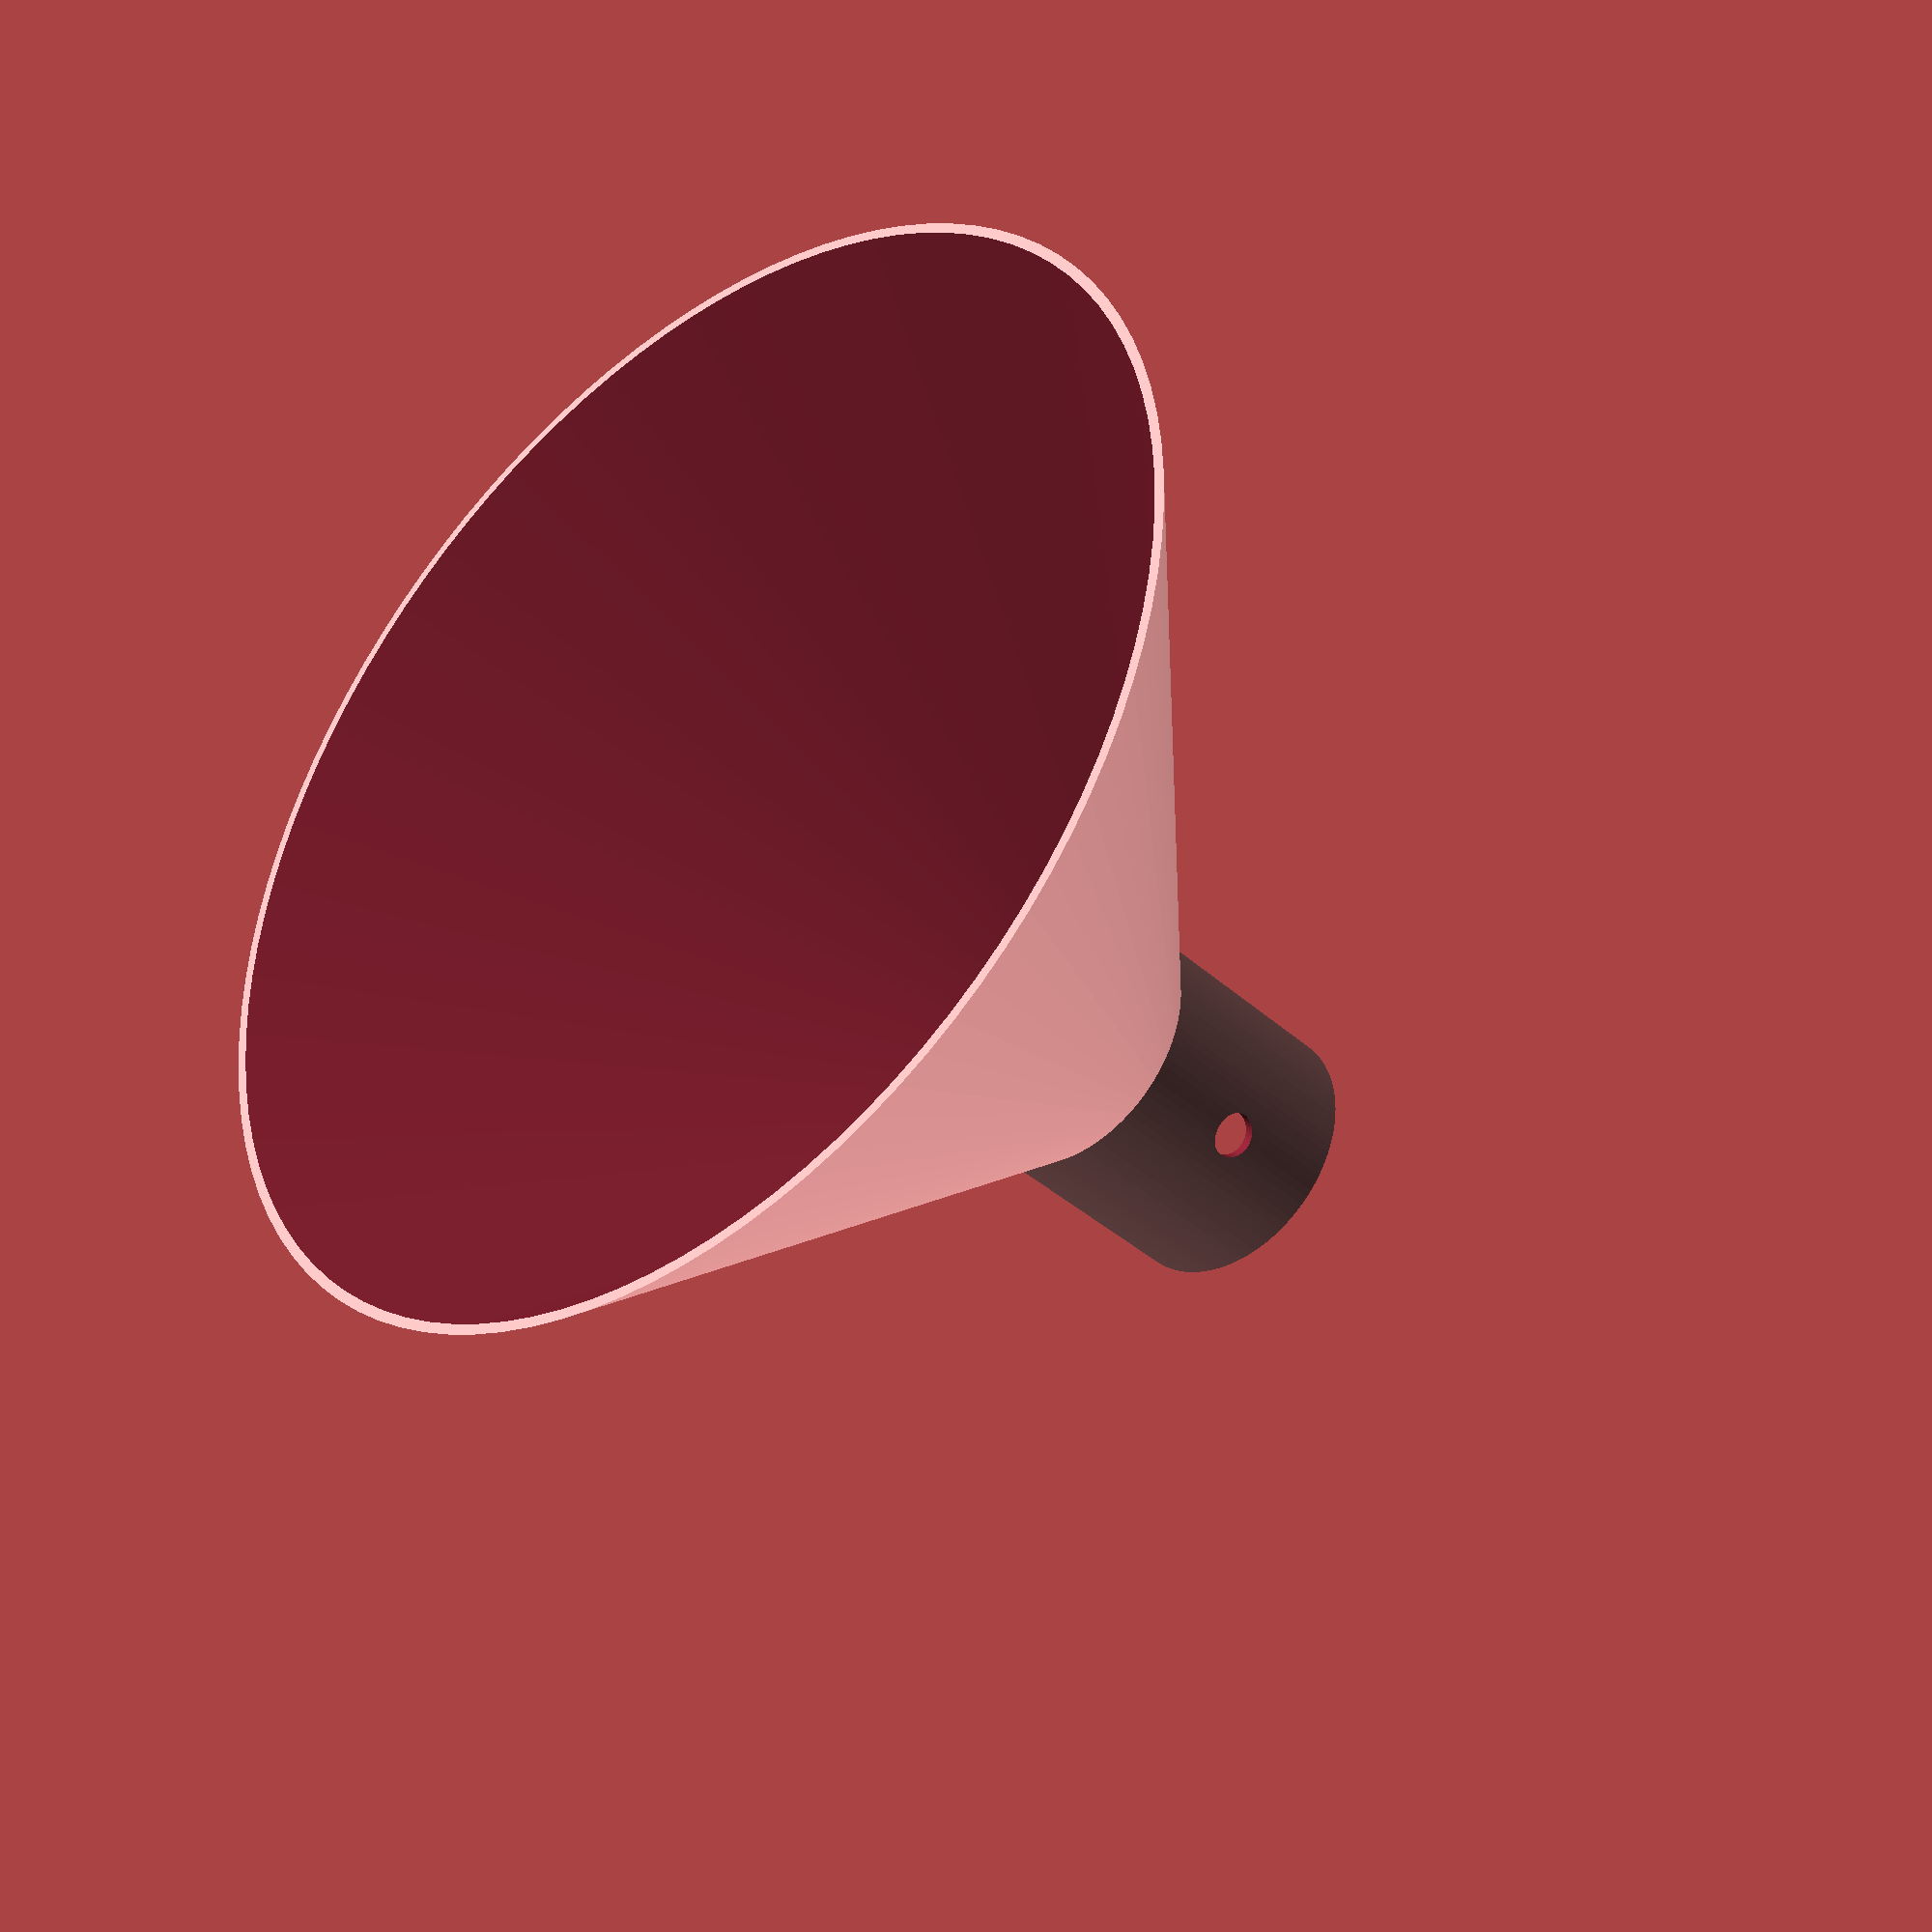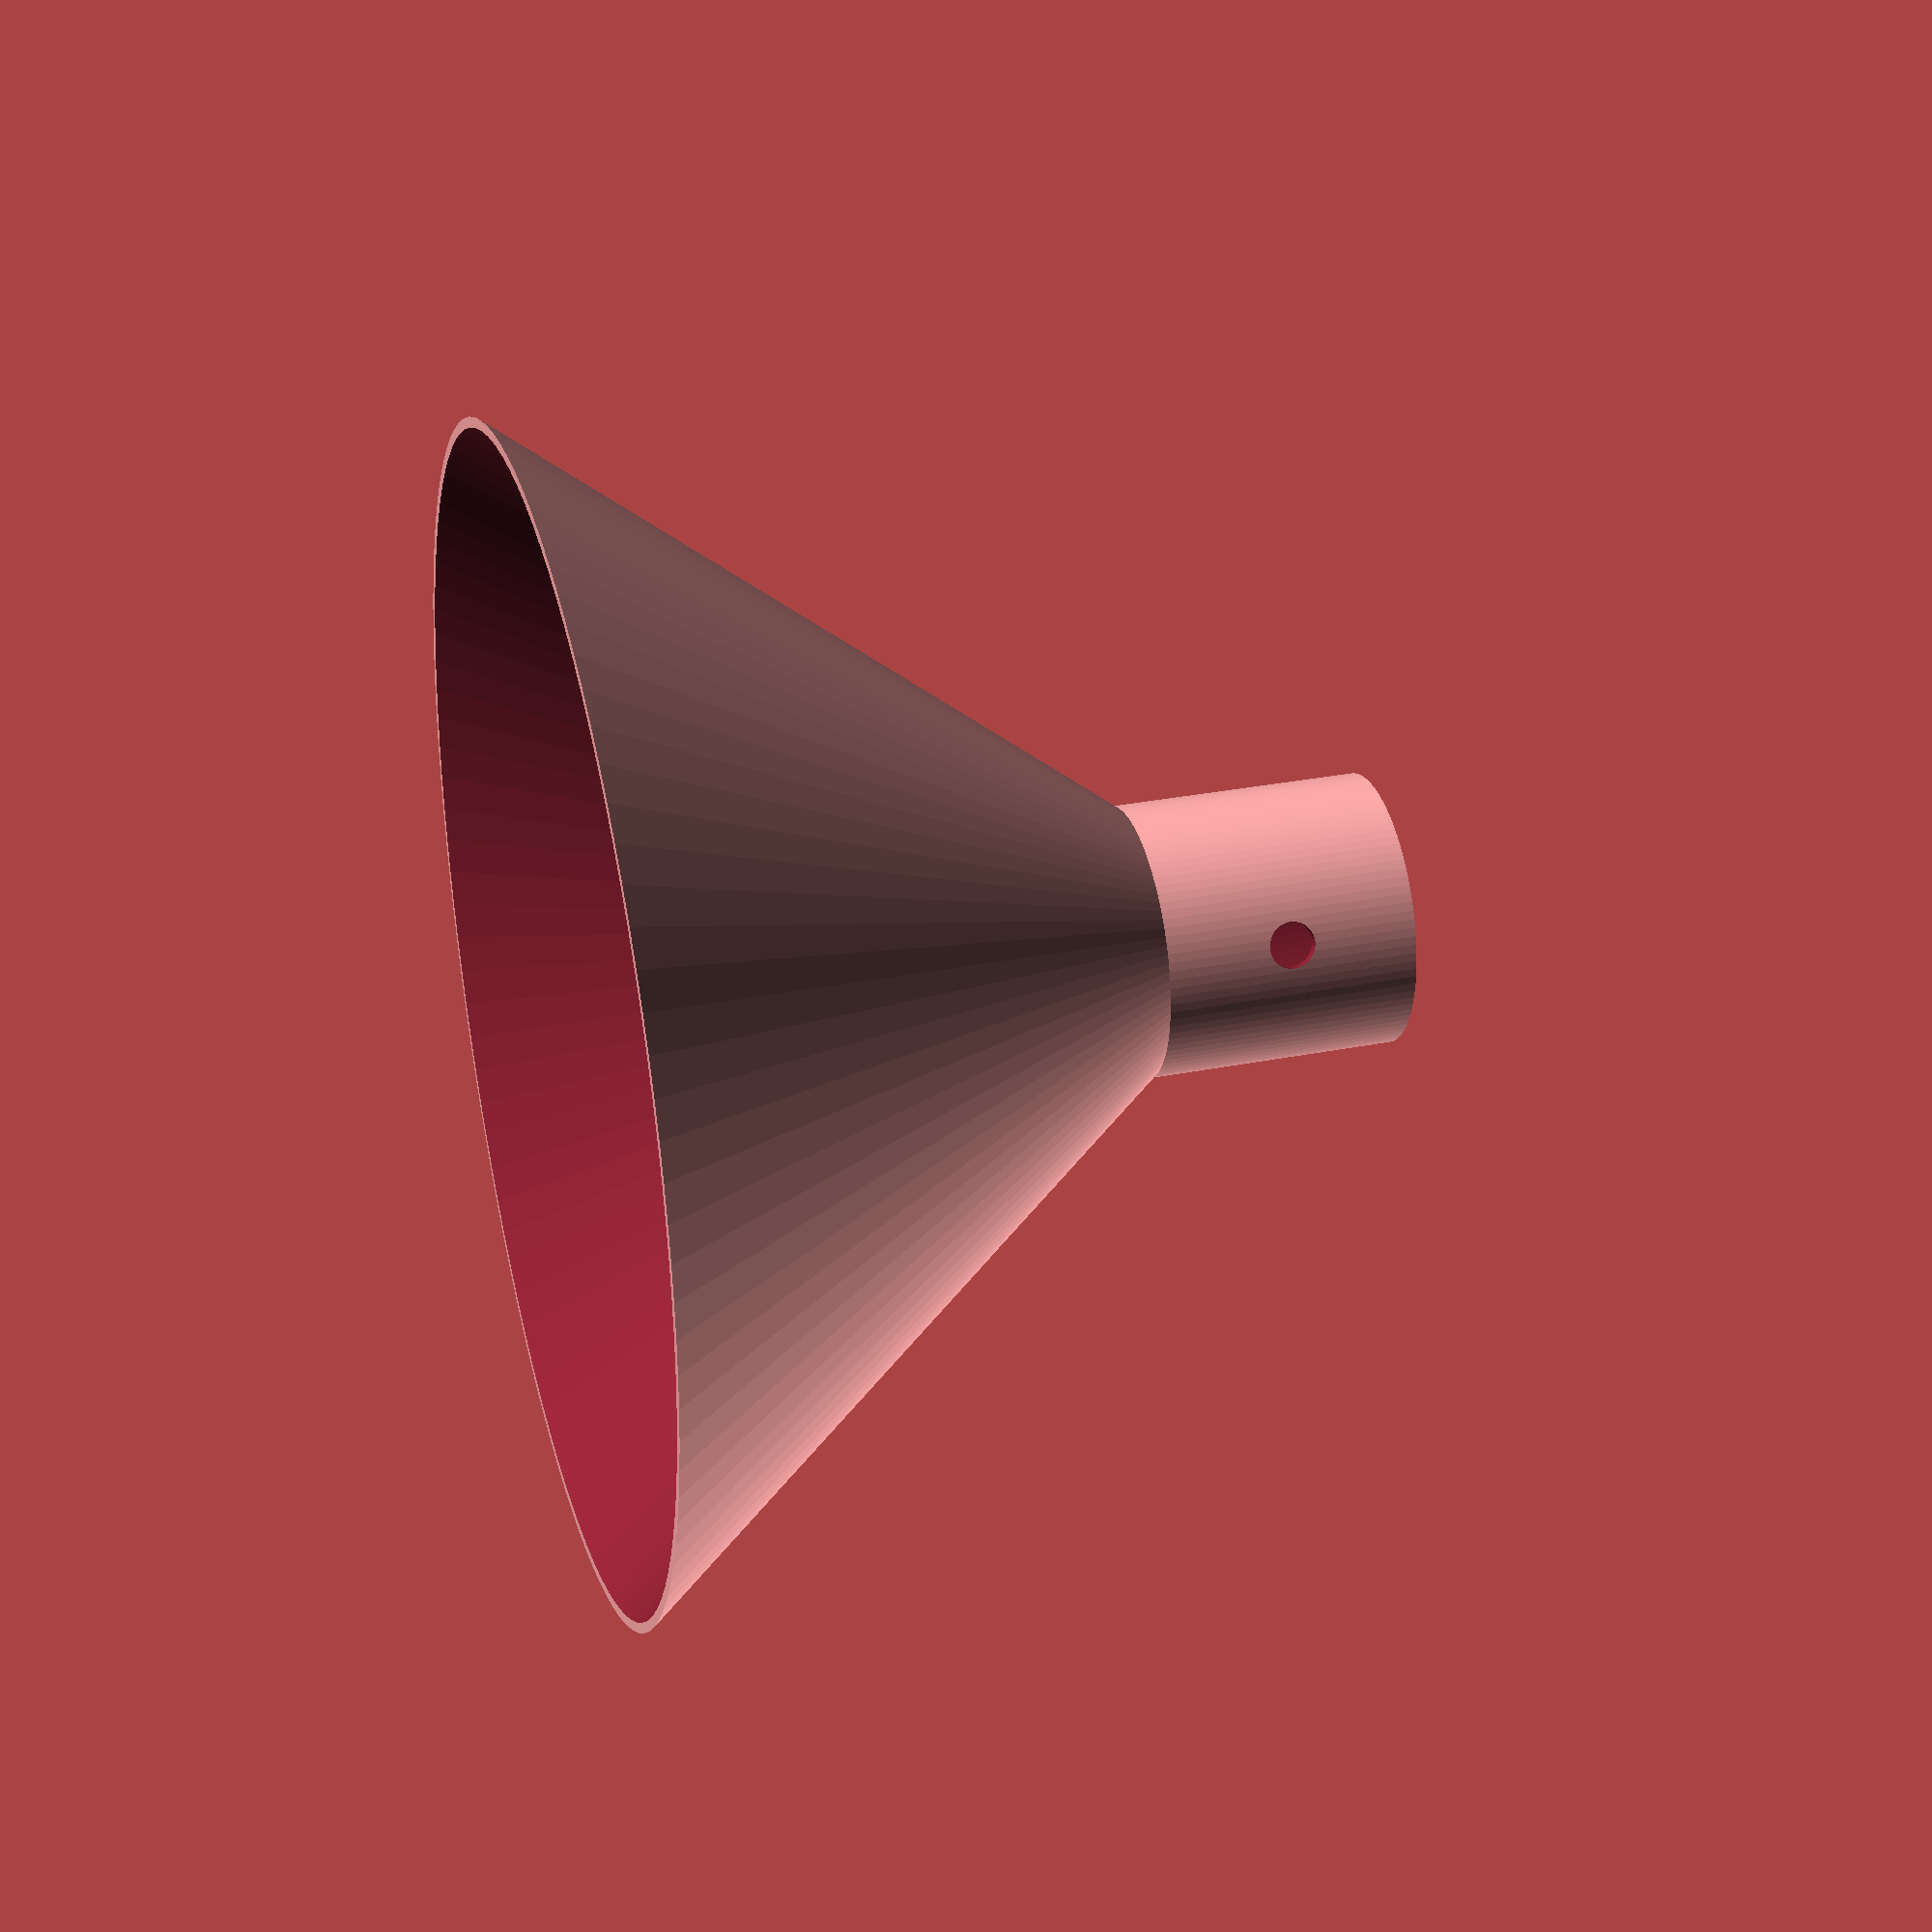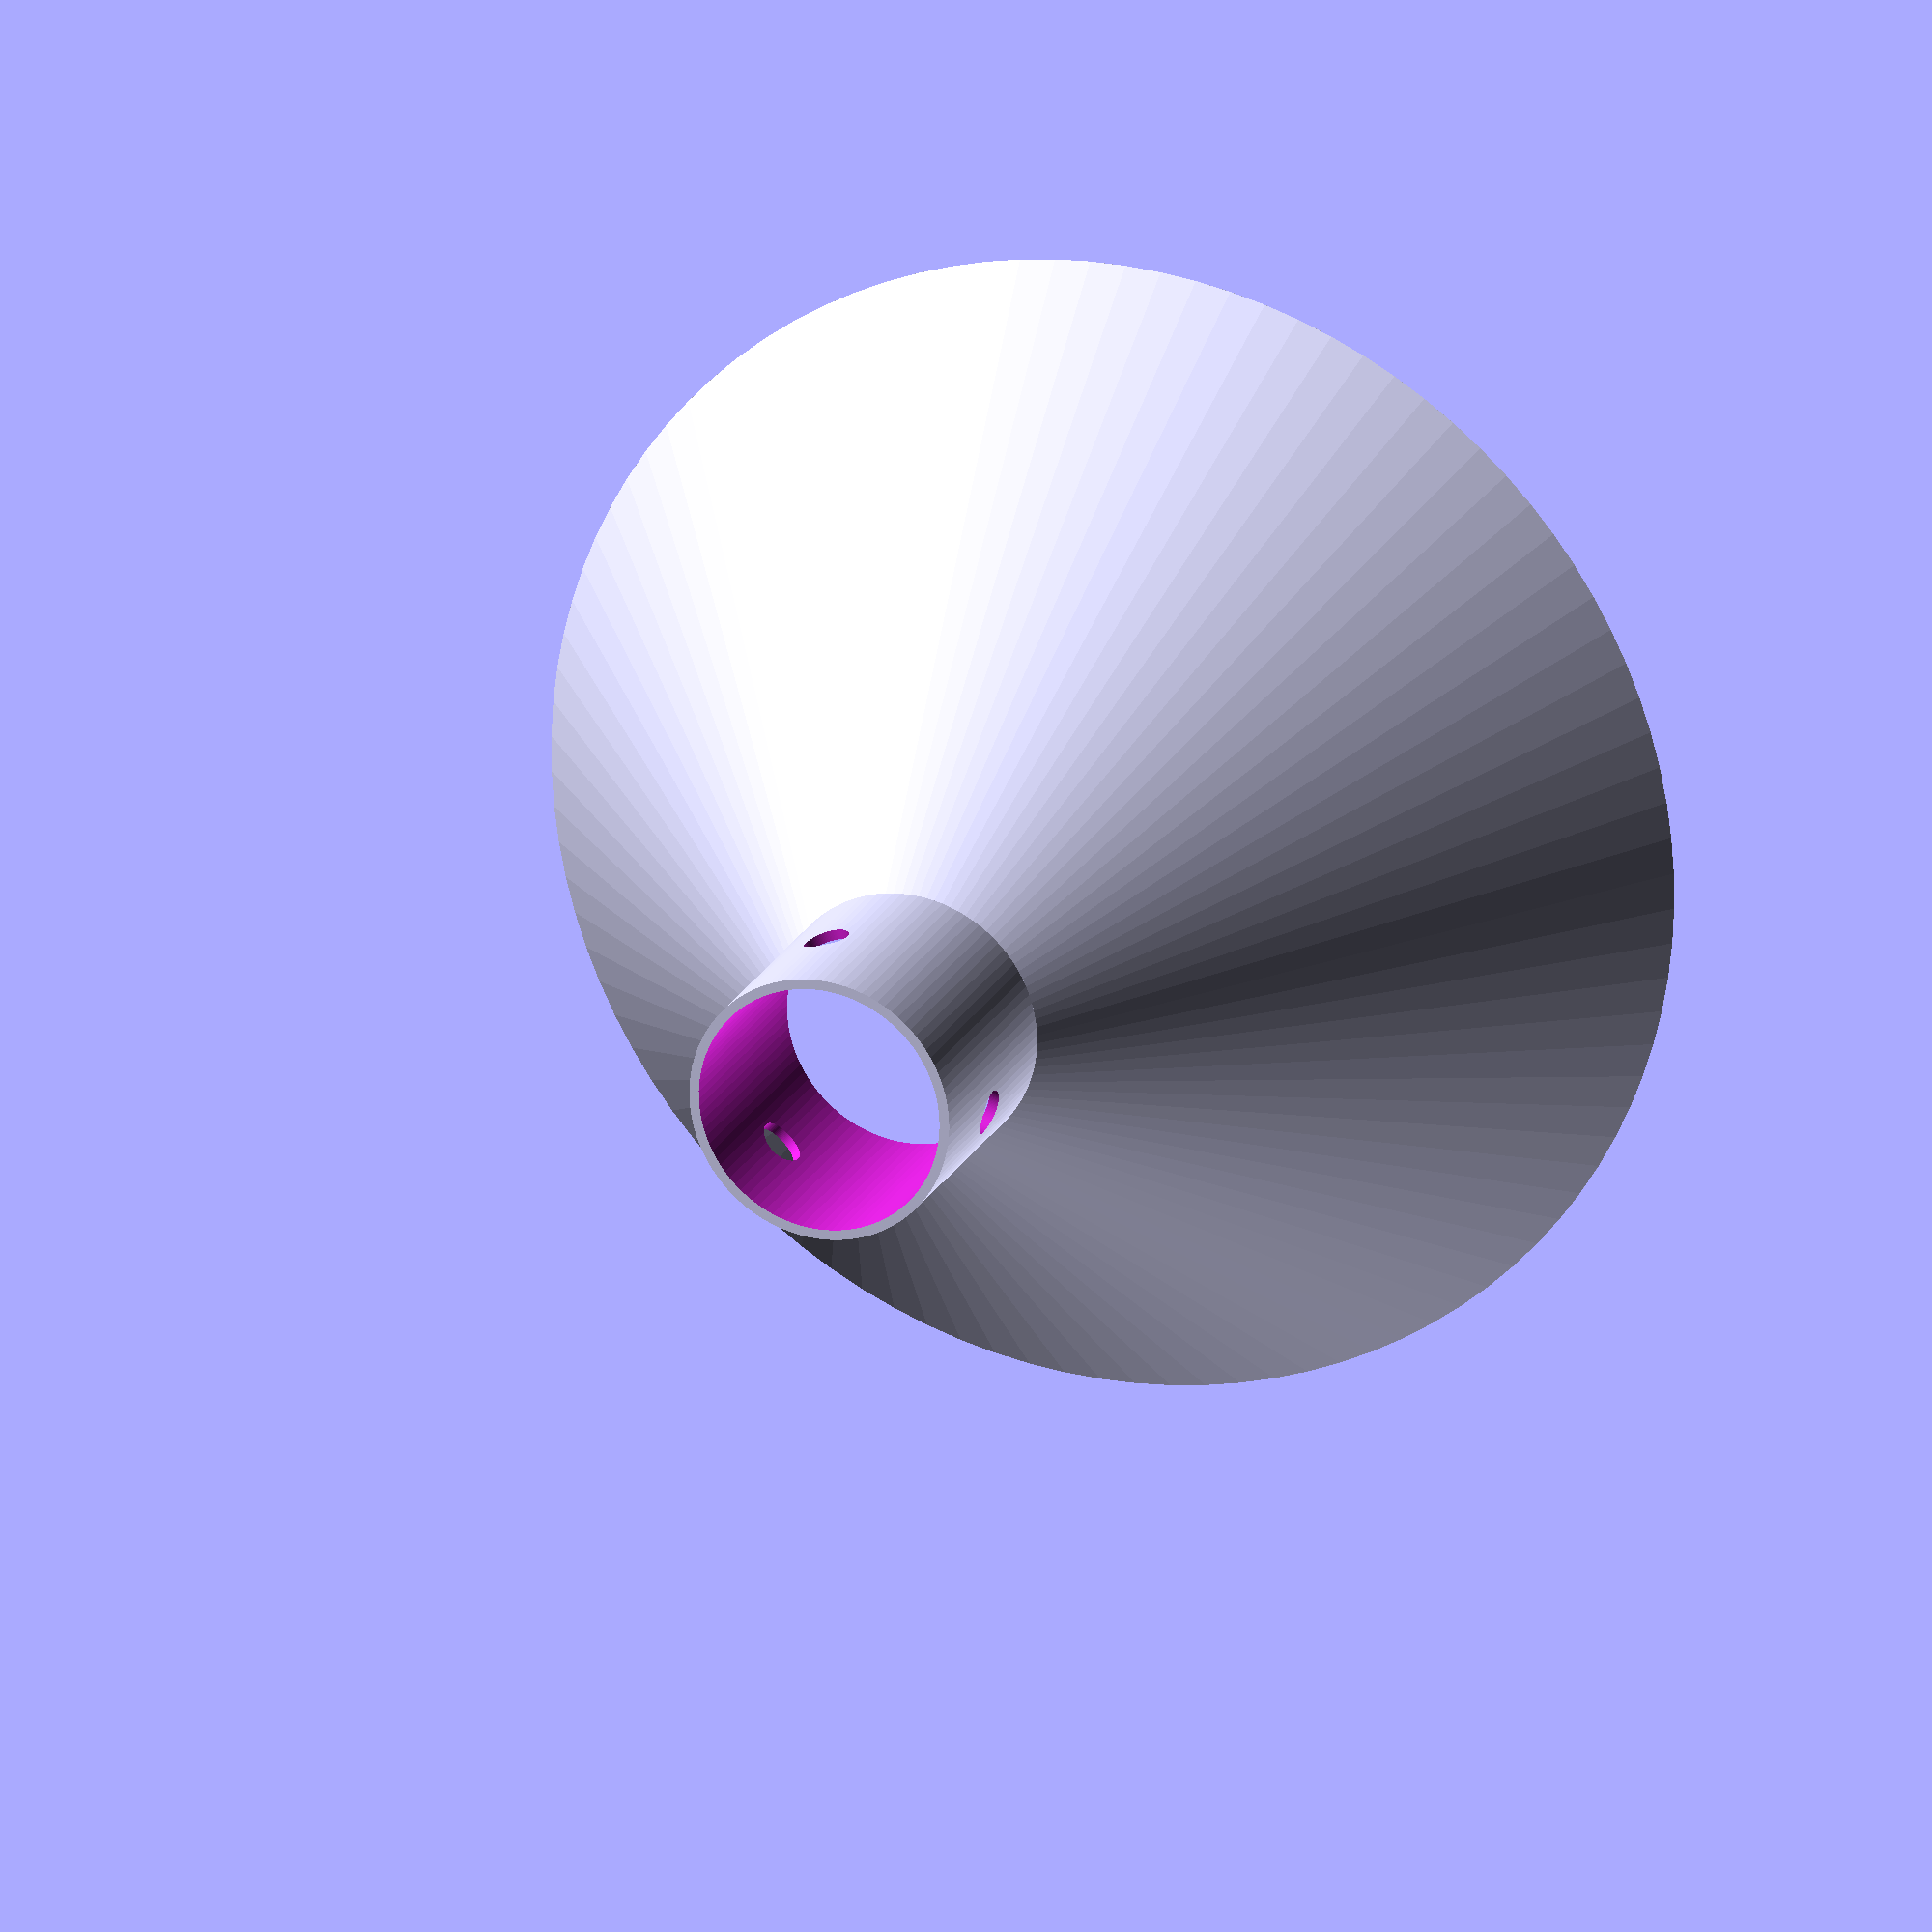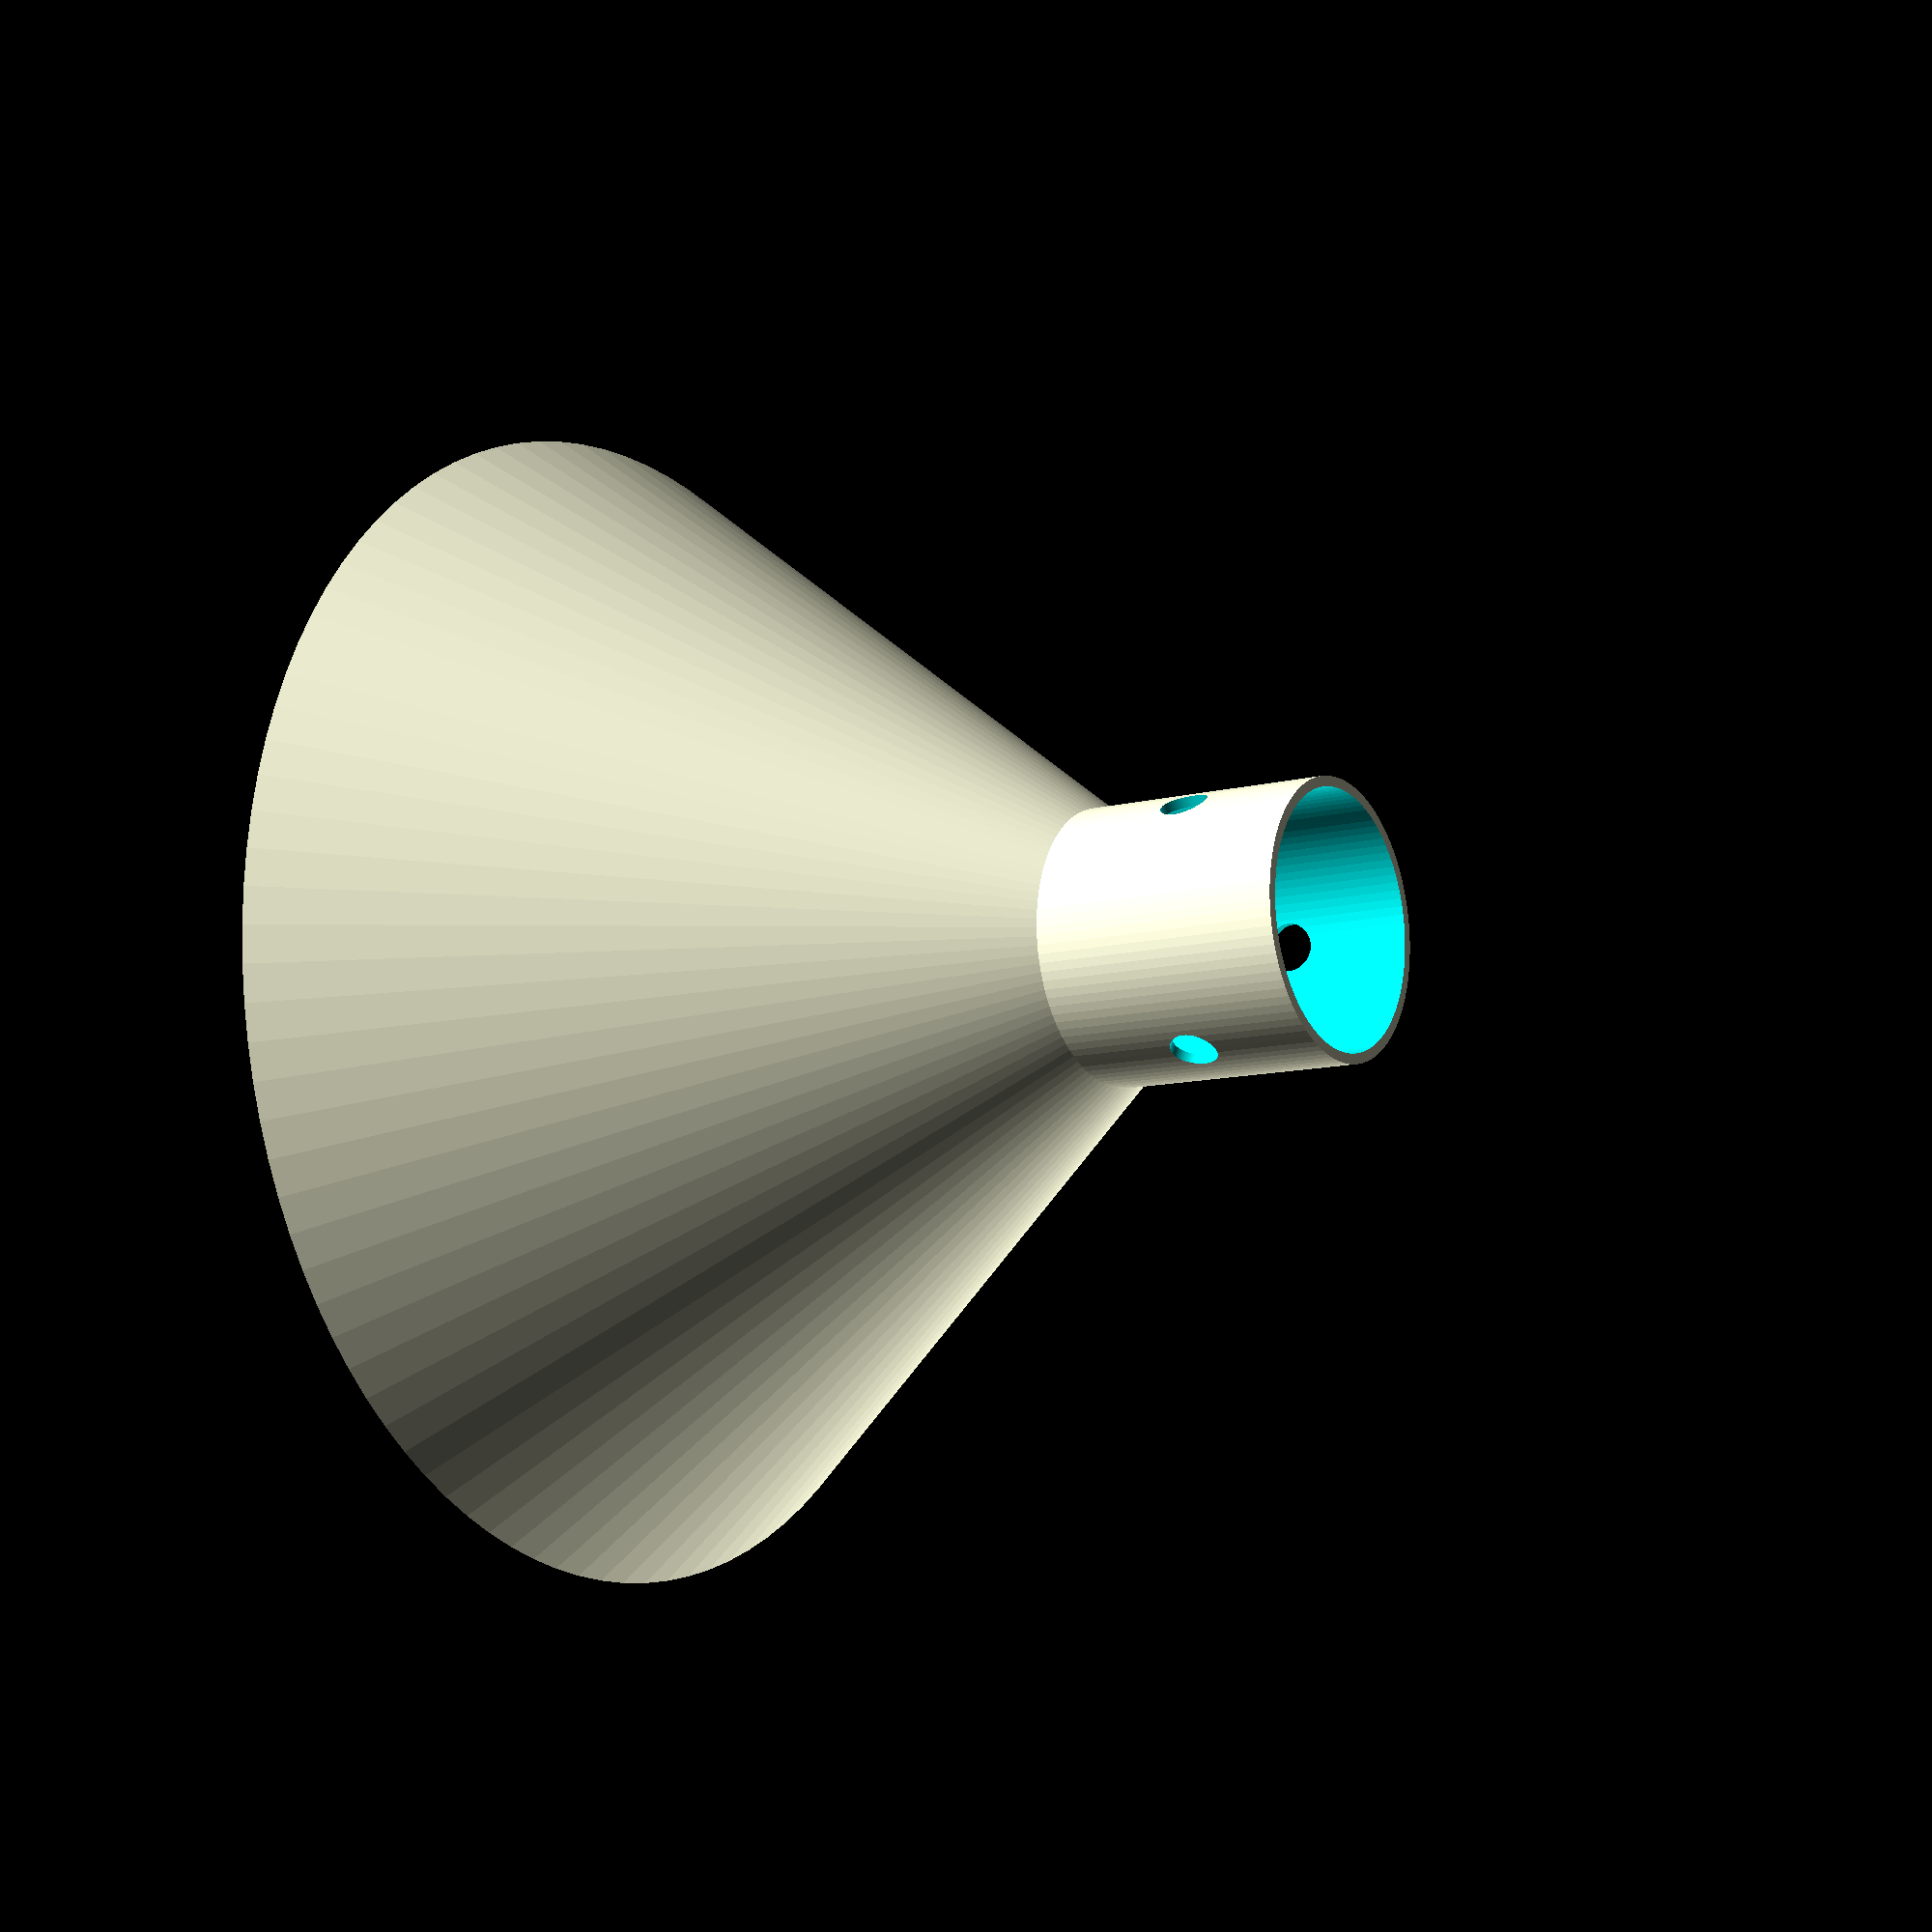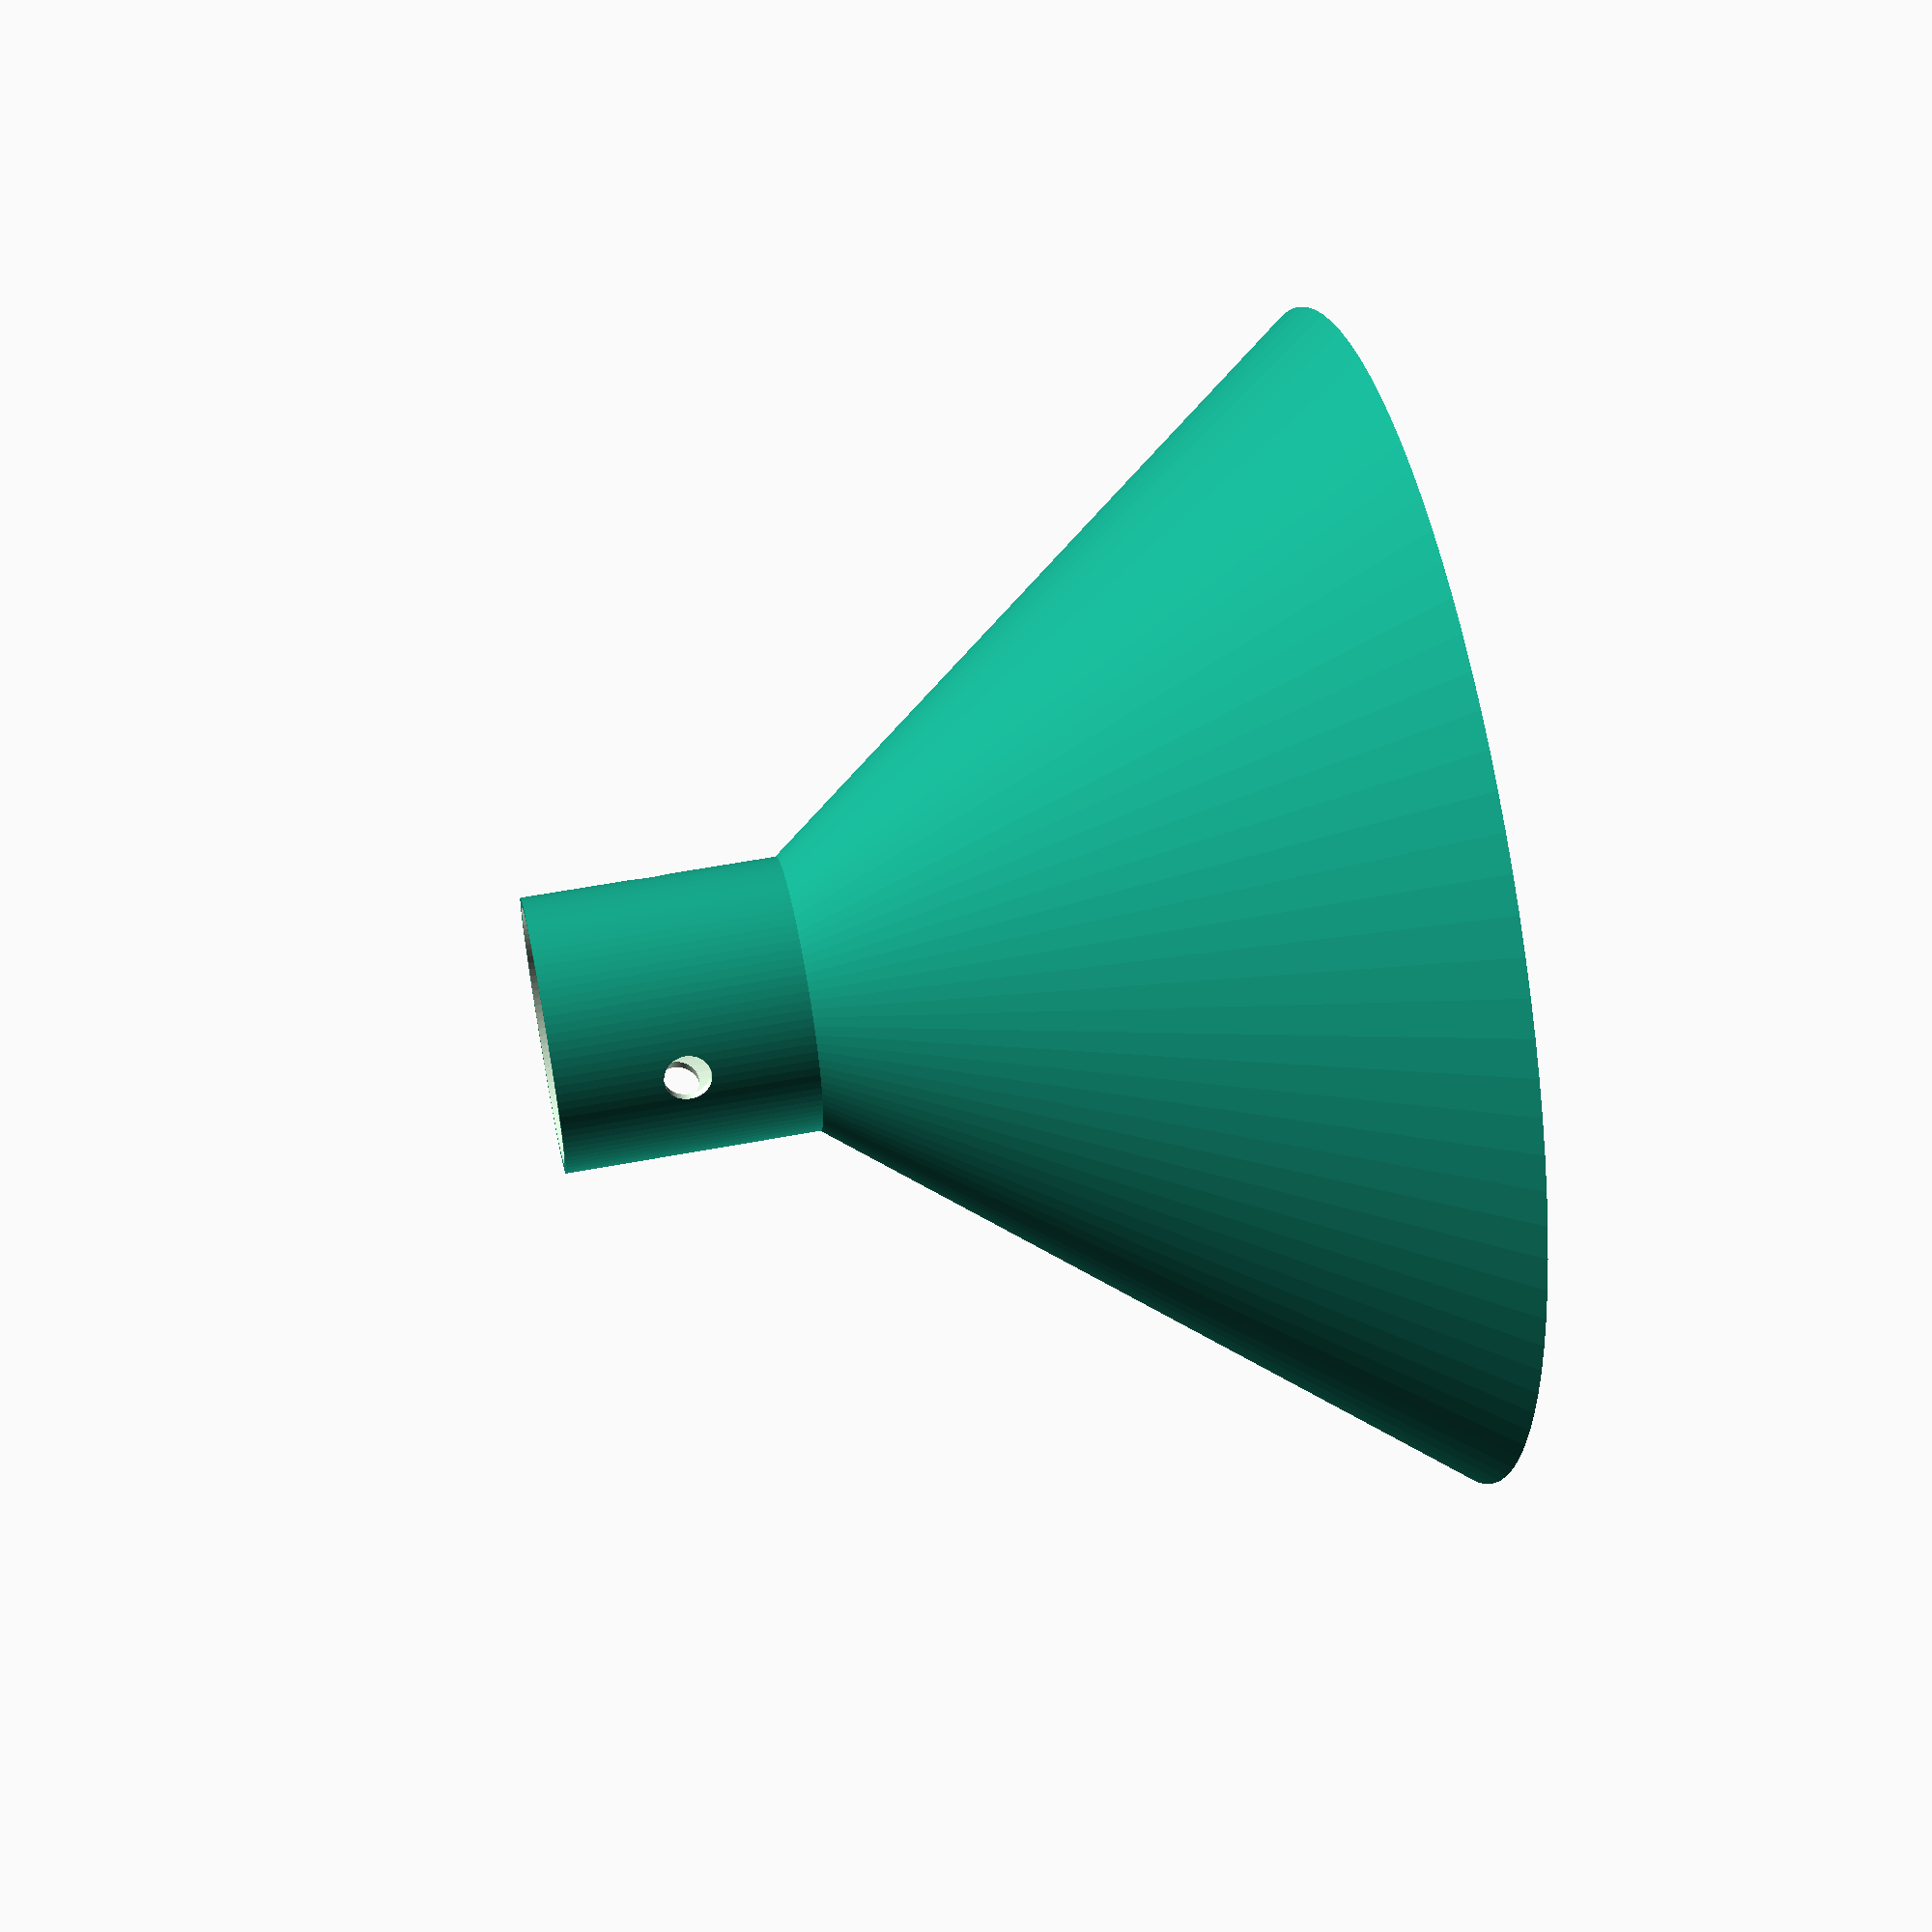
<openscad>
$fn=100;

poleDia=30;
wallThck=1.2;
maxDia=140;
topHght=30;
drillDia=5.5;
fudge=0.1;

topDia=poleDia+2*wallThck;

difference(){
  union(){
    cylinder(d=topDia,h=maxDia/2+topHght);
    cylinder(d1=maxDia,d2=topDia,h=maxDia/2);
  }  
  translate([0,0,-fudge/2]) cylinder(d=poleDia,h=maxDia/2+topHght+fudge);
  translate([0,0,-fudge/2]) 
    cylinder(d1=maxDia-wallThck*2+fudge/4,d2=poleDia,h=maxDia/2);
  translate([0,0,(maxDia+topHght)/2]) for (ir=[0,120,240])
    rotate([90,0,ir]) cylinder(d=drillDia,h=topDia/2+fudge);
  
}
</openscad>
<views>
elev=37.4 azim=47.2 roll=220.7 proj=p view=solid
elev=328.4 azim=111.7 roll=254.6 proj=p view=wireframe
elev=339.0 azim=163.3 roll=20.1 proj=o view=wireframe
elev=10.9 azim=146.5 roll=303.1 proj=p view=wireframe
elev=305.2 azim=2.1 roll=78.6 proj=p view=solid
</views>
